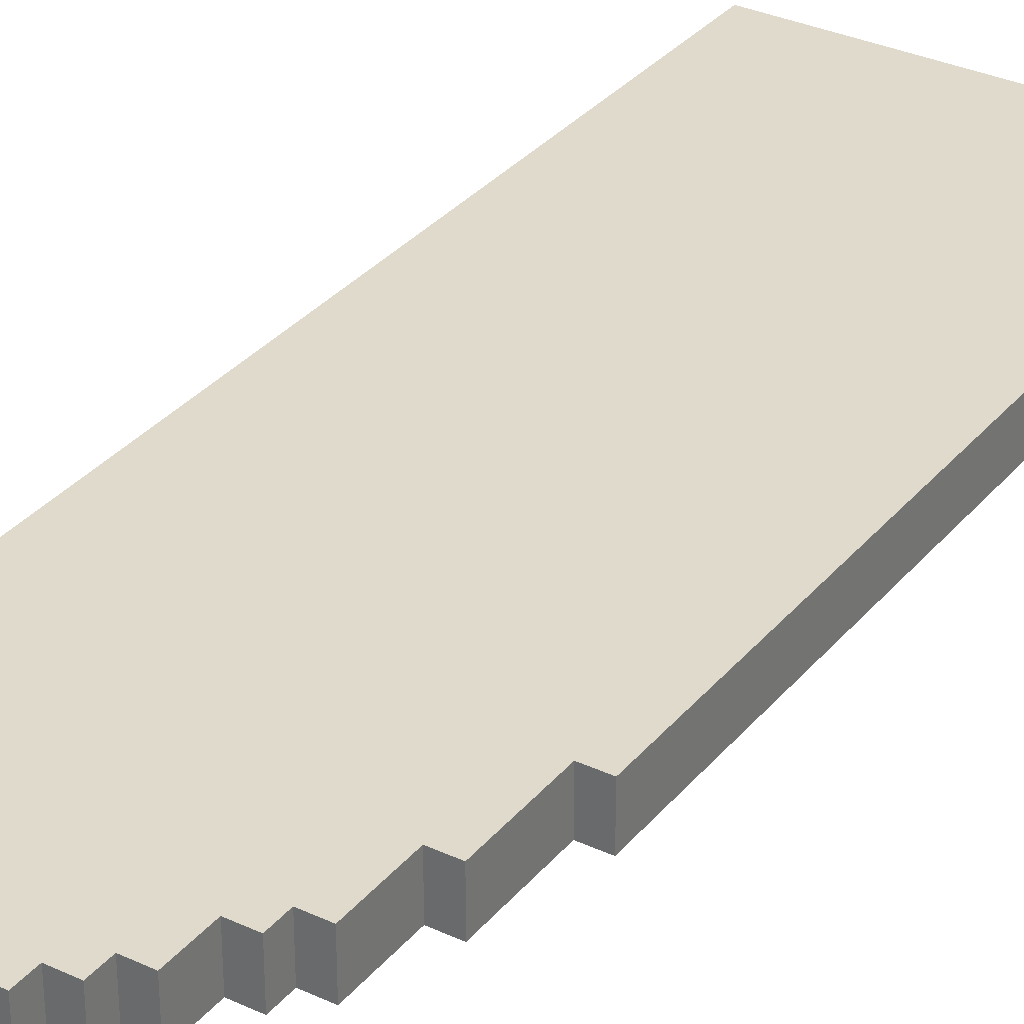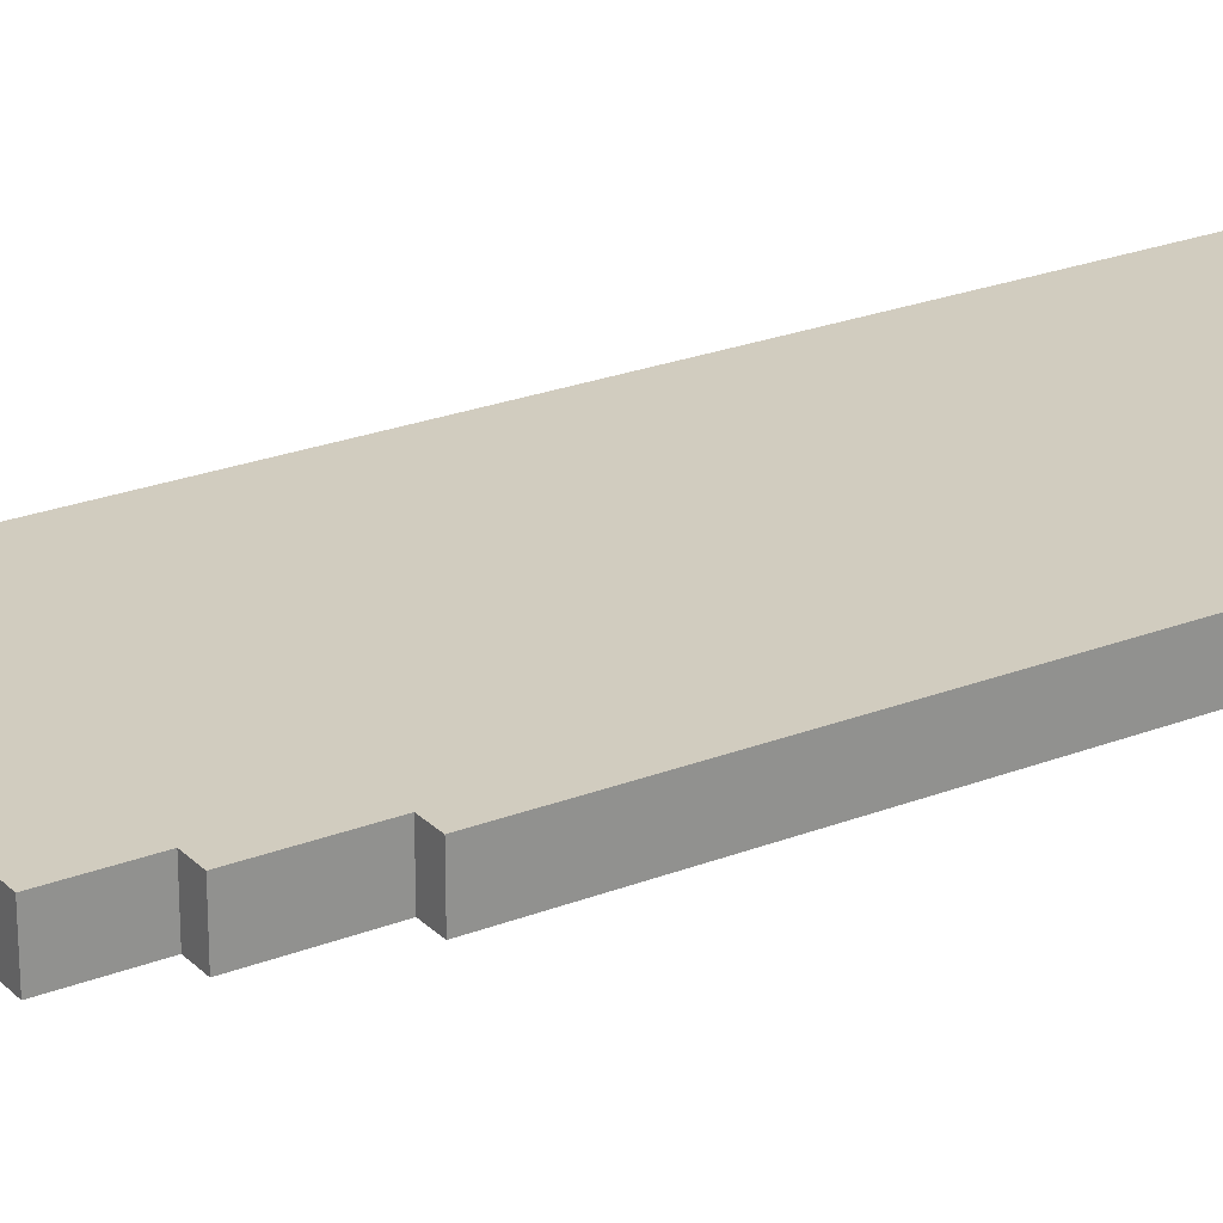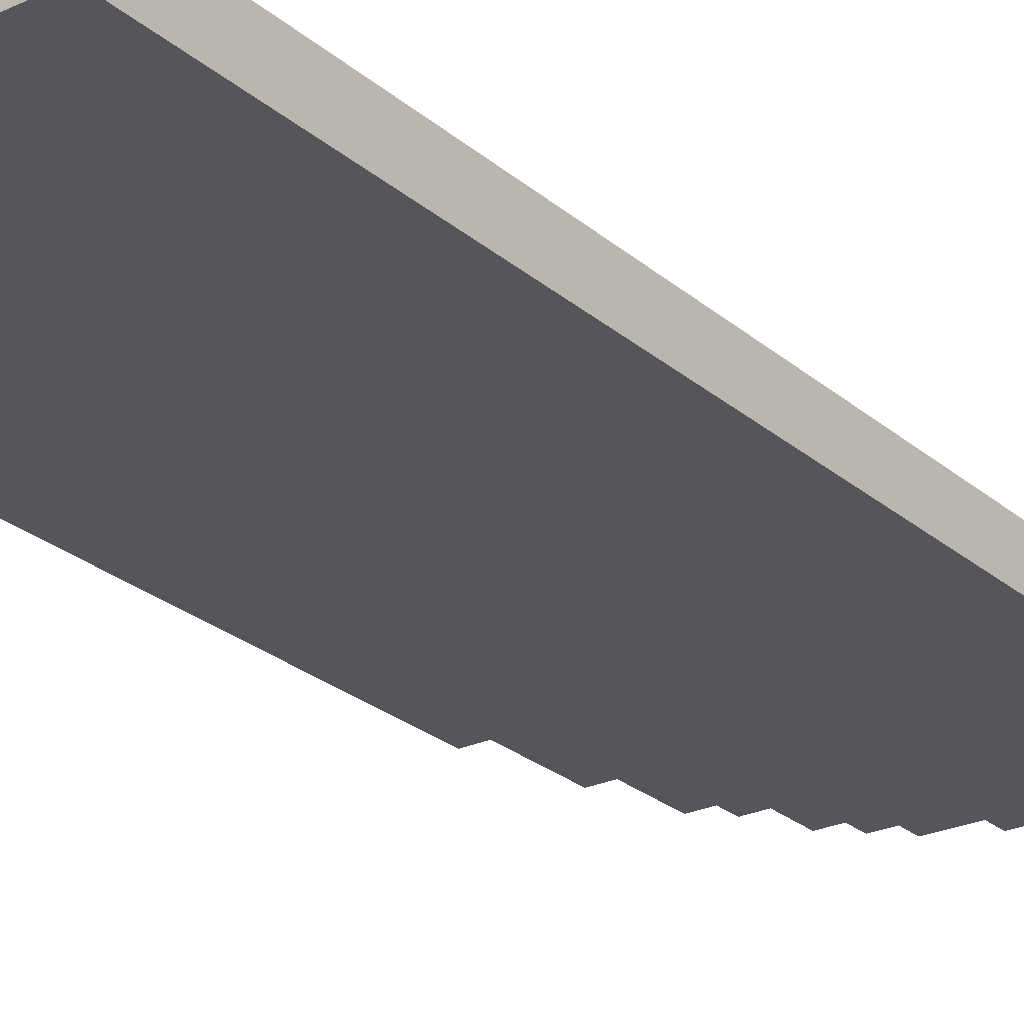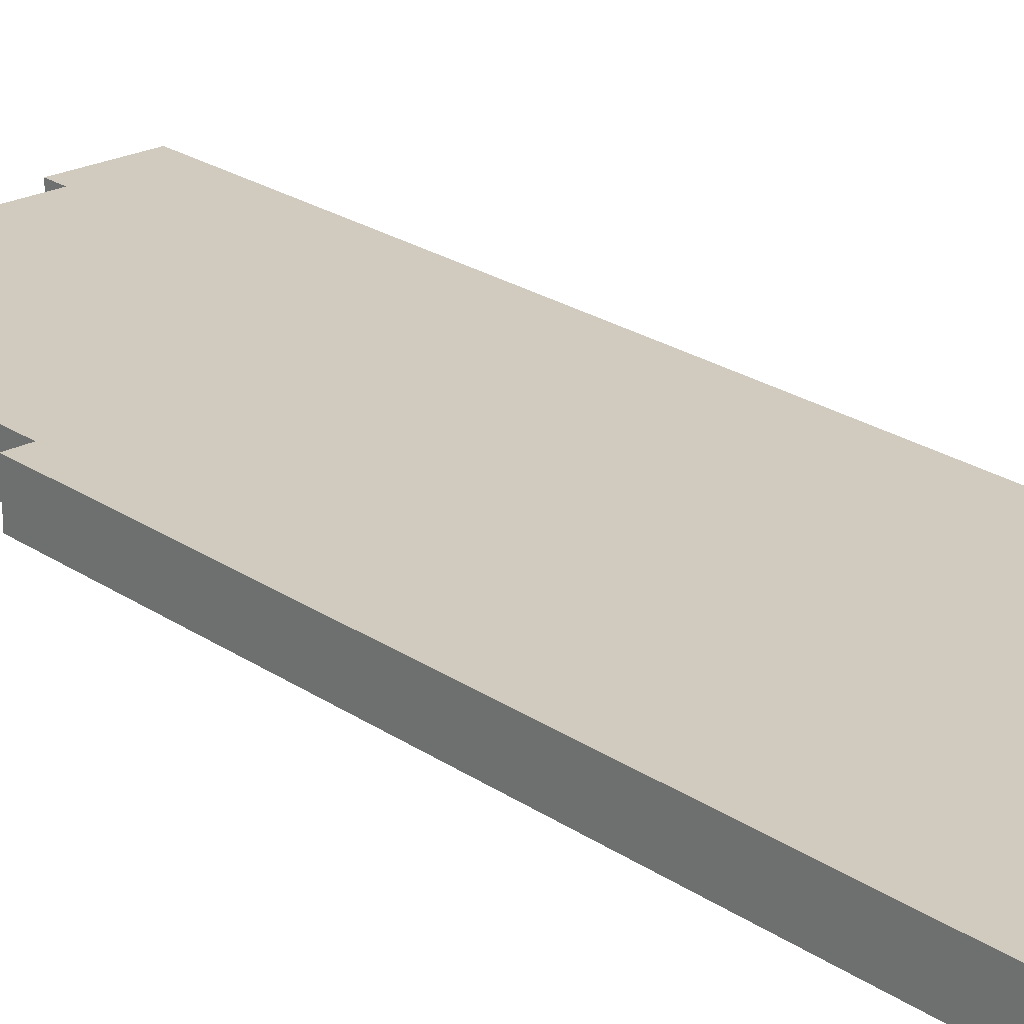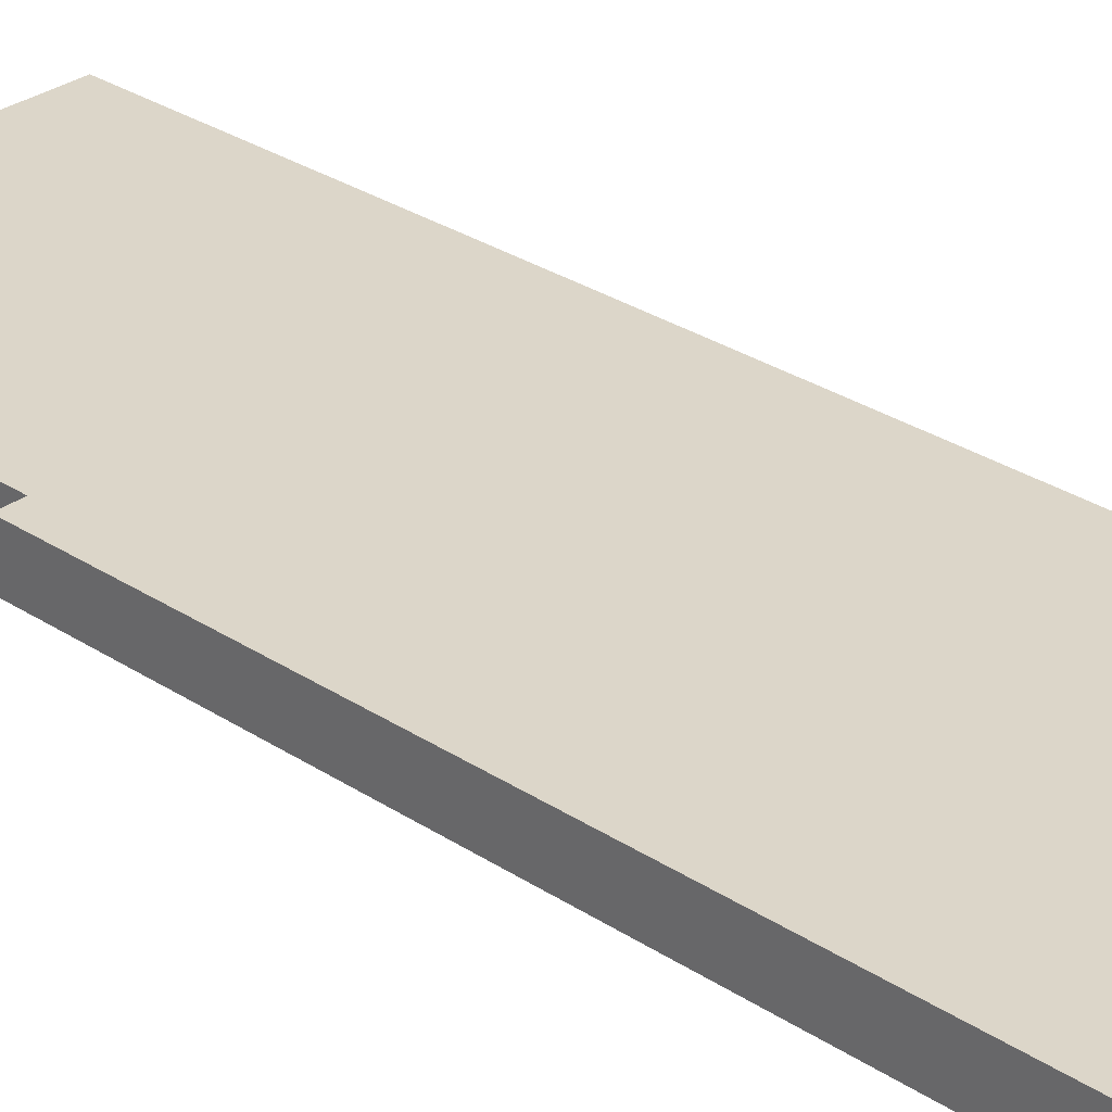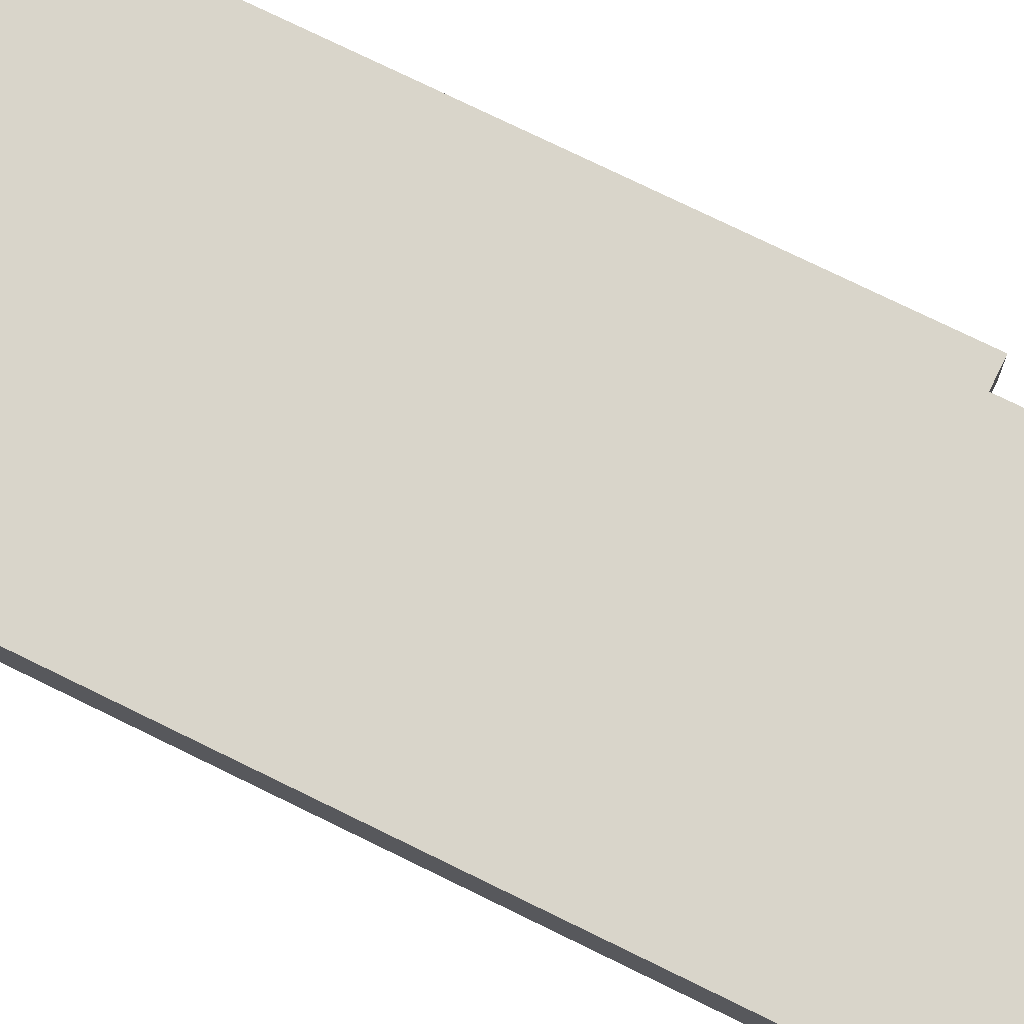
<metadata>
{"format":"obj","ext":"obj","renderer":"f3d","projection":"perspective","resolution":1024,"background":"white","views":[{"elev":32.5,"azim":-147.1,"up":"+Z"},{"elev":24.2,"azim":-122.9,"up":"+Z"},{"elev":-25.5,"azim":36.7,"up":"+Z"},{"elev":23.4,"azim":-41.4,"up":"+Z"},{"elev":30.2,"azim":-46.5,"up":"+Z"},{"elev":74.4,"azim":116.2,"up":"+Z"}]}
</metadata>
<code>
o Cube
v -0.5 -0.5 -0.375
v -0.5 -0.5 -0.5
v 0.5 -0.5 -0.5
v 0.5 -0.5 -0.375
v -0.5 1.5 -0.375
v 0.5 2.438 -0.375
v 0.25 2.438 -0.375
v 0.25 2.375 -0.375
v 0.0625 2.375 -0.375
v 0.0625 2.312 -0.375
v 0 2.312 -0.375
v 0 2.25 -0.375
v -0.125 2.25 -0.375
v -0.125 2.188 -0.375
v -0.1875 2.188 -0.375
v -0.1875 2.125 -0.375
v -0.25 2.125 -0.375
v -0.25 2 -0.375
v -0.3125 2 -0.375
v -0.3125 1.938 -0.375
v -0.375 1.938 -0.375
v -0.375 1.75 -0.375
v -0.4375 1.75 -0.375
v -0.4375 1.5 -0.375
v -0.5 1.5 -0.5
v 0.5 2.438 -0.5
v -0.4375 1.5 -0.5
v -0.4375 1.75 -0.5
v -0.375 1.75 -0.5
v -0.375 1.938 -0.5
v -0.3125 1.938 -0.5
v -0.3125 2 -0.5
v -0.25 2 -0.5
v -0.25 2.125 -0.5
v -0.1875 2.125 -0.5
v -0.1875 2.188 -0.5
v -0.125 2.188 -0.5
v -0.125 2.25 -0.5
v 0 2.25 -0.5
v 0 2.312 -0.5
v 0.0625 2.312 -0.5
v 0.0625 2.375 -0.5
v 0.25 2.375 -0.5
v 0.25 2.438 -0.5
f 2 4 1
f 12 18 22
f 2 5 25
f 29 33 39
f 4 26 6
f 25 24 27
f 6 44 7
f 7 43 8
f 8 42 9
f 39 11 40
f 38 12 39
f 37 13 38
f 36 14 37
f 35 15 36
f 34 16 35
f 33 17 34
f 32 18 33
f 31 19 32
f 30 20 31
f 29 21 30
f 28 22 29
f 27 23 28
f 9 41 10
f 40 10 41
f 2 3 4
f 24 5 1
f 1 4 24
f 4 6 24
f 6 7 8
f 8 9 10
f 10 11 12
f 12 13 14
f 14 15 16
f 16 17 18
f 18 19 20
f 20 21 22
f 22 23 24
f 6 8 22
f 8 10 12
f 12 14 16
f 8 12 22
f 22 24 6
f 18 20 22
f 12 16 18
f 2 1 5
f 44 26 43
f 26 3 27
f 43 26 27
f 3 2 27
f 2 25 27
f 27 28 29
f 41 42 43
f 39 40 41
f 37 38 39
f 35 36 37
f 33 34 35
f 31 32 33
f 29 30 31
f 27 29 43
f 41 43 39
f 39 43 29
f 35 37 39
f 29 31 33
f 33 35 39
f 4 3 26
f 25 5 24
f 6 26 44
f 7 44 43
f 8 43 42
f 39 12 11
f 38 13 12
f 37 14 13
f 36 15 14
f 35 16 15
f 34 17 16
f 33 18 17
f 32 19 18
f 31 20 19
f 30 21 20
f 29 22 21
f 28 23 22
f 27 24 23
f 9 42 41
f 40 11 10

</code>
